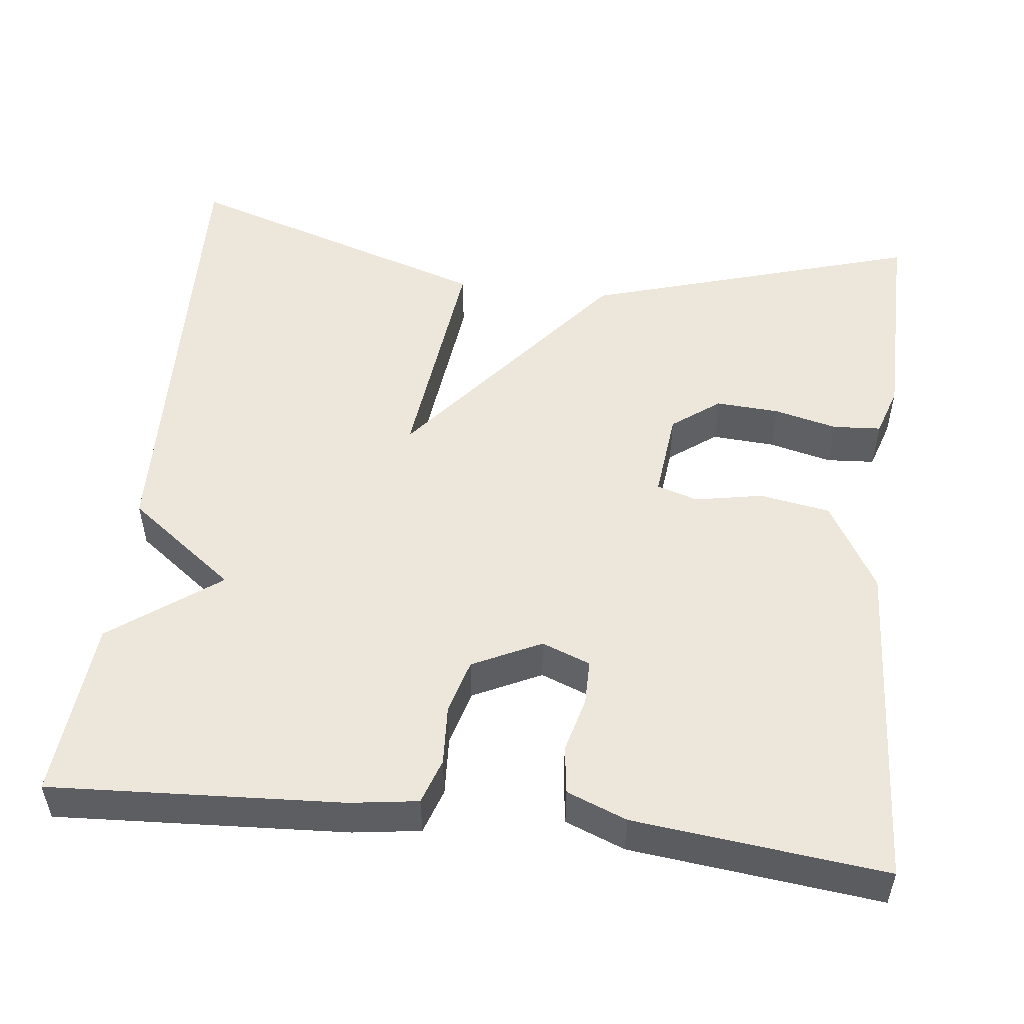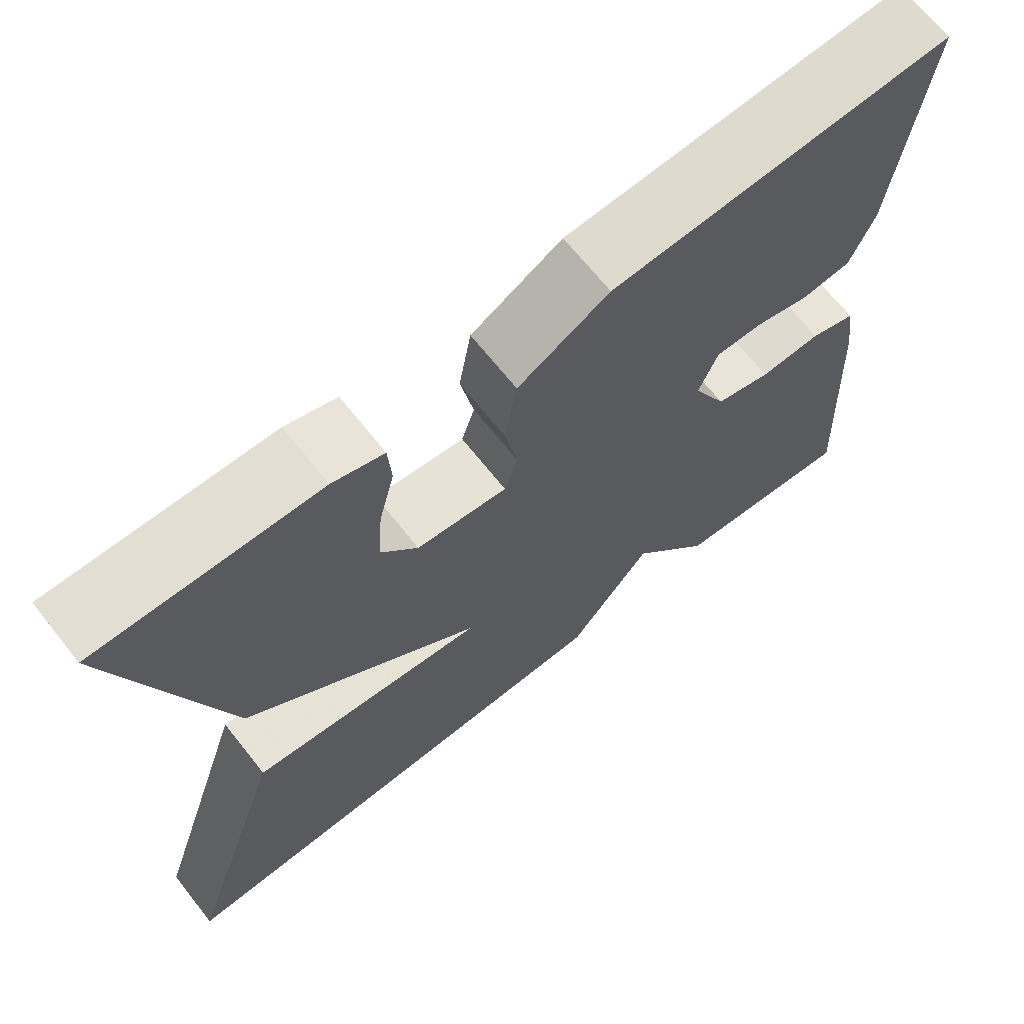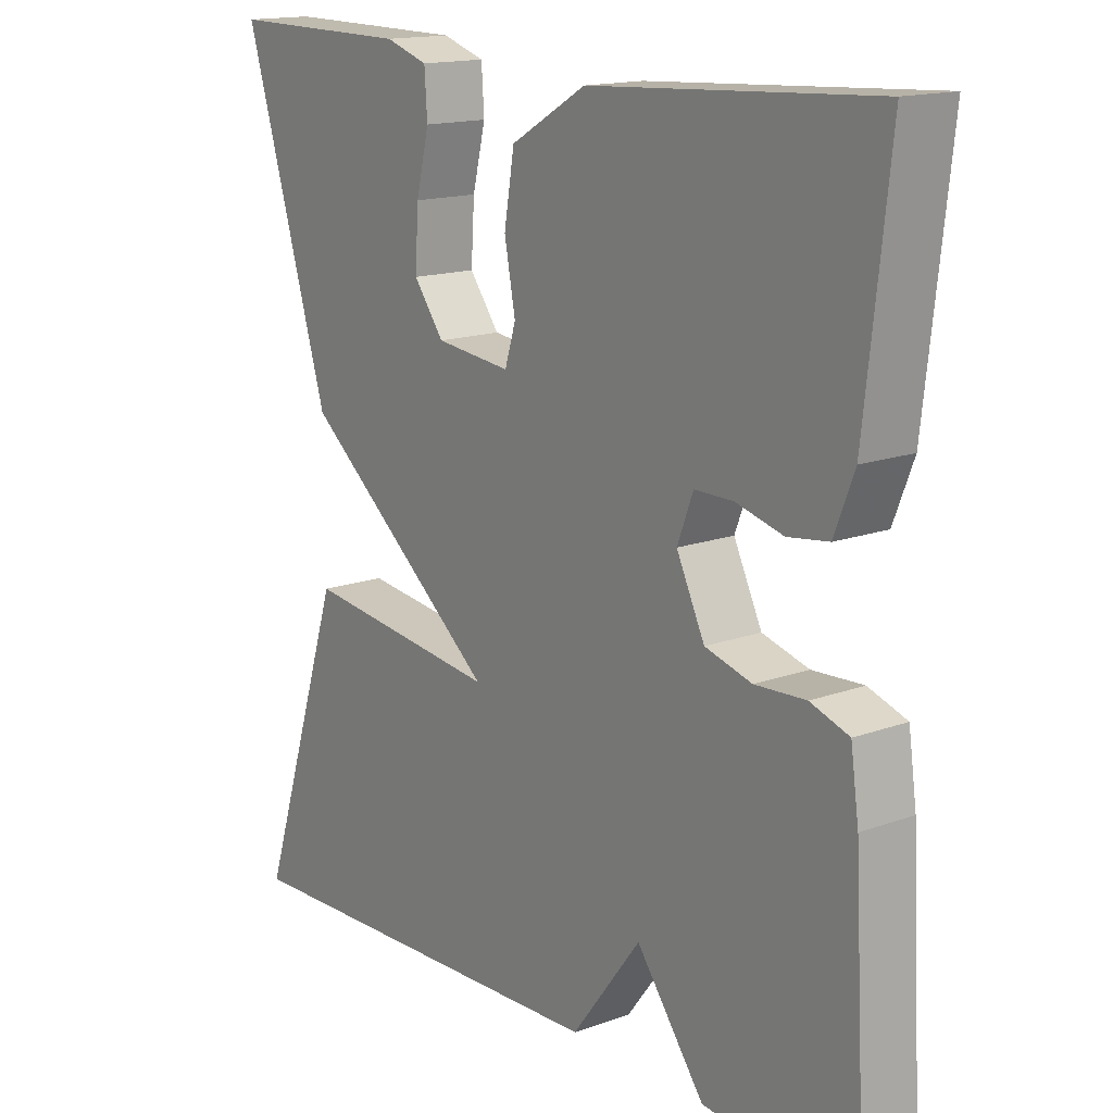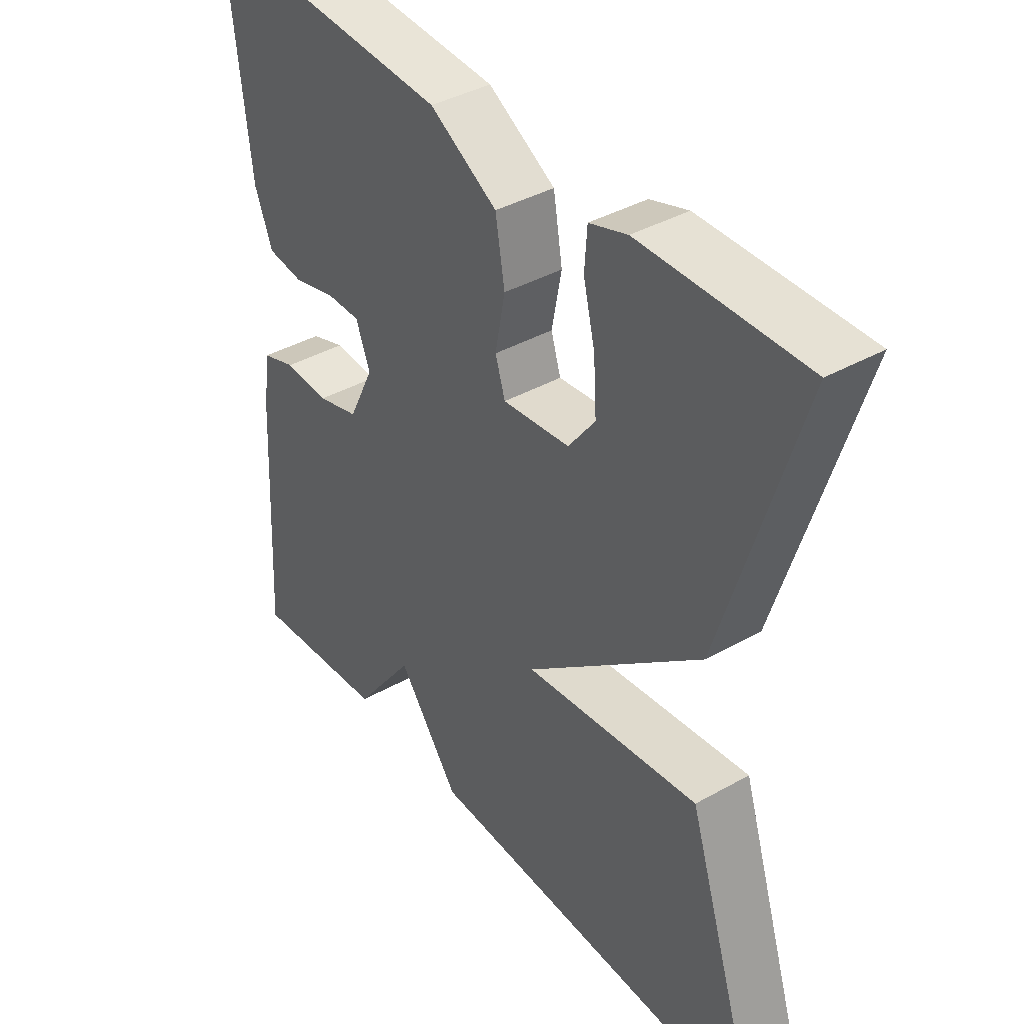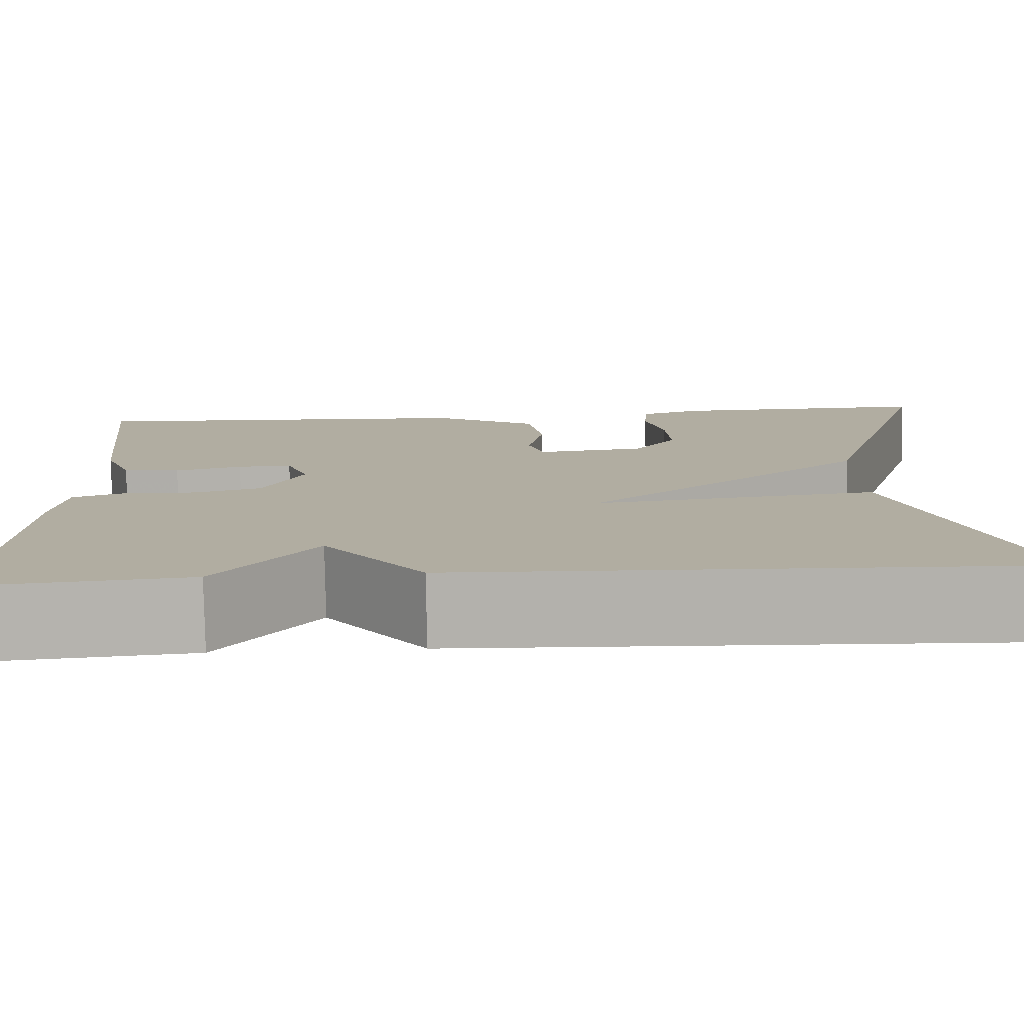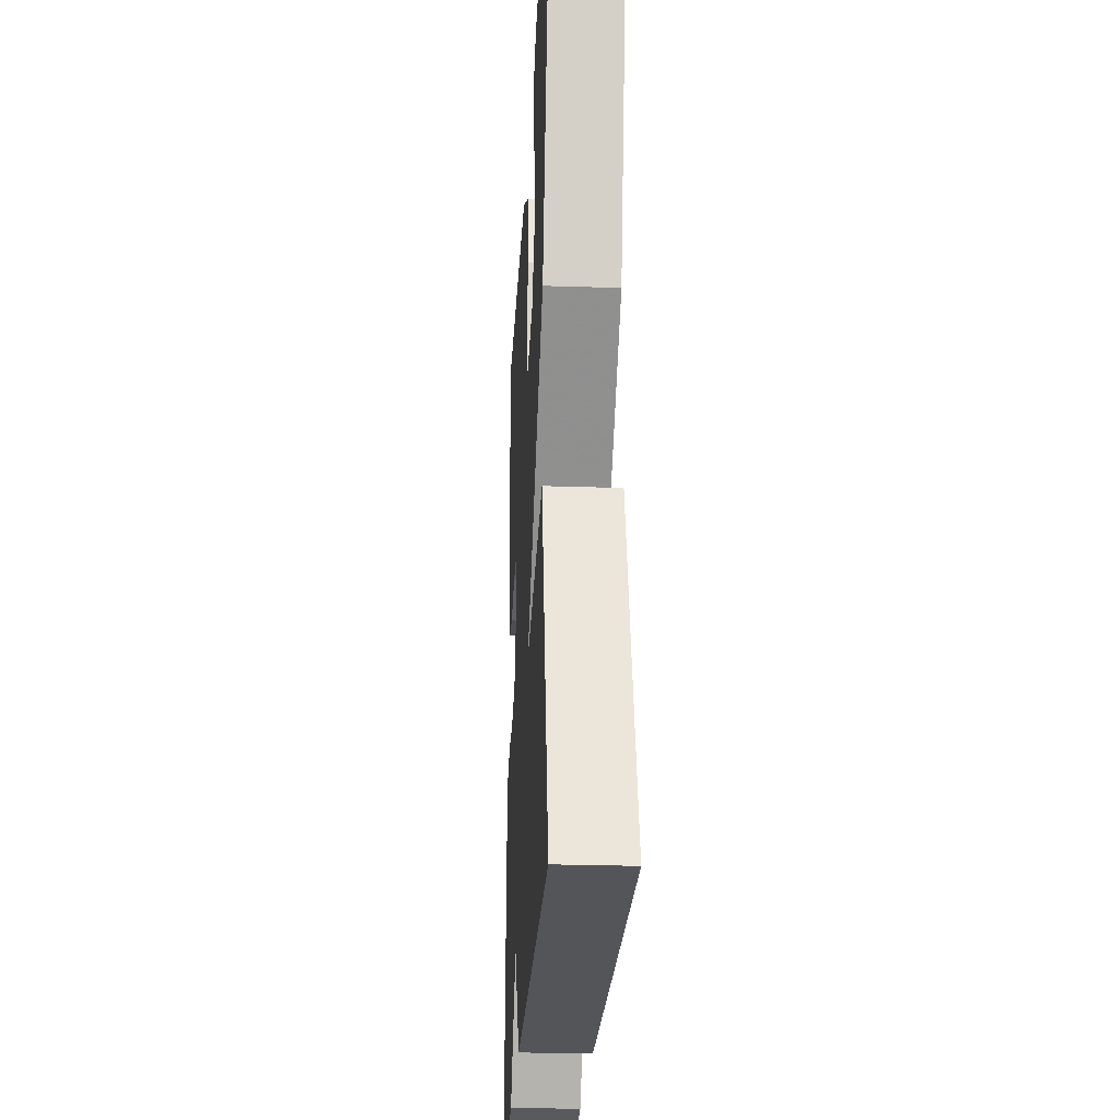
<metadata>
{"format":"obj","ext":"obj","renderer":"f3d","projection":"perspective","resolution":1024,"background":"white","views":[{"elev":51.8,"azim":-83.4,"up":"+Y"},{"elev":68.2,"azim":141.5,"up":"+Z"},{"elev":15.5,"azim":-127.3,"up":"+Z"},{"elev":39.6,"azim":55.0,"up":"+Z"},{"elev":-79.5,"azim":1.1,"up":"+Z"},{"elev":-26.1,"azim":87.0,"up":"+Z"}]}
</metadata>
<code>
v 0.5 0.07 0.5
v 0.375 0.07 0.086
v 0.088 0.07 -0.148
v 0.375 0.07 -0.114
v 0.5 0.07 -0.5
v -0.077 0.07 -0.48
v -0.178 0.07 -0.346
v -0.277 0.07 -0.48
v -0.5 0.07 -0.5
v -0.48 0.07 -0.138
v -0.468 0.07 -0.054
v -0.412 0.07 -0.035
v -0.338 0.07 -0.039
v -0.27 0.07 -0.02
v -0.229 0.07 0.065
v -0.252 0.07 0.125
v -0.308 0.07 0.125
v -0.377 0.07 0.107
v -0.436 0.07 0.115
v -0.465 0.07 0.189
v -0.5 0.07 0.5
v -0.088 0.07 0.476
v 0.022 0.07 0.412
v 0.037 0.07 0.324
v 0.021 0.07 0.24
v 0.037 0.07 0.189
v 0.147 0.07 0.201
v 0.191 0.07 0.26
v 0.186 0.07 0.339
v 0.167 0.07 0.417
v 0.171 0.07 0.477
v 0.233 0.07 0.497
v 0.5 0 0.5
v 0.375 0 0.086
v 0.088 0 -0.148
v 0.375 0 -0.114
v 0.5 0 -0.5
v -0.077 0 -0.48
v -0.178 0 -0.346
v -0.277 0 -0.48
v -0.5 0 -0.5
v -0.48 0 -0.138
v -0.468 0 -0.054
v -0.412 0 -0.035
v -0.338 0 -0.039
v -0.27 0 -0.02
v -0.229 0 0.065
v -0.252 0 0.125
v -0.308 0 0.125
v -0.377 0 0.107
v -0.436 0 0.115
v -0.465 0 0.189
v -0.5 0 0.5
v -0.088 0 0.476
v 0.022 0 0.412
v 0.037 0 0.324
v 0.021 0 0.24
v 0.037 0 0.189
v 0.147 0 0.201
v 0.191 0 0.26
v 0.186 0 0.339
v 0.167 0 0.417
v 0.171 0 0.477
v 0.233 0 0.497
f 32 1 2
f 31 32 2
f 30 31 2
f 29 30 2
f 28 29 2
f 27 28 2 3
f 26 27 3
f 25 26 3
f 23 24 25
f 22 23 25
f 21 22 25
f 20 21 25
f 19 20 25
f 18 19 25
f 17 18 25
f 16 17 25
f 15 16 25 3
f 14 15 3
f 13 14 3
f 11 12 13
f 10 11 13
f 9 10 13
f 8 9 13
f 7 8 13
f 7 13 3
f 5 6 7
f 4 5 7
f 3 4 7
f 34 33 64
f 34 64 63
f 34 63 62
f 34 62 61
f 34 61 60
f 35 34 60 59
f 35 59 58
f 35 58 57
f 57 56 55
f 57 55 54
f 57 54 53
f 57 53 52
f 57 52 51
f 57 51 50
f 57 50 49
f 57 49 48
f 35 57 48 47
f 35 47 46
f 35 46 45
f 45 44 43
f 45 43 42
f 45 42 41
f 45 41 40
f 45 40 39
f 35 45 39
f 39 38 37
f 39 37 36
f 39 36 35
f 1 33 34 2
f 2 34 35 3
f 3 35 36 4
f 4 36 37 5
f 5 37 38 6
f 6 38 39 7
f 7 39 40 8
f 8 40 41 9
f 9 41 42 10
f 10 42 43 11
f 11 43 44 12
f 12 44 45 13
f 13 45 46 14
f 14 46 47 15
f 15 47 48 16
f 16 48 49 17
f 17 49 50 18
f 18 50 51 19
f 19 51 52 20
f 20 52 53 21
f 21 53 54 22
f 22 54 55 23
f 23 55 56 24
f 24 56 57 25
f 25 57 58 26
f 26 58 59 27
f 27 59 60 28
f 28 60 61 29
f 29 61 62 30
f 30 62 63 31
f 31 63 64 32
f 32 64 33 1

</code>
